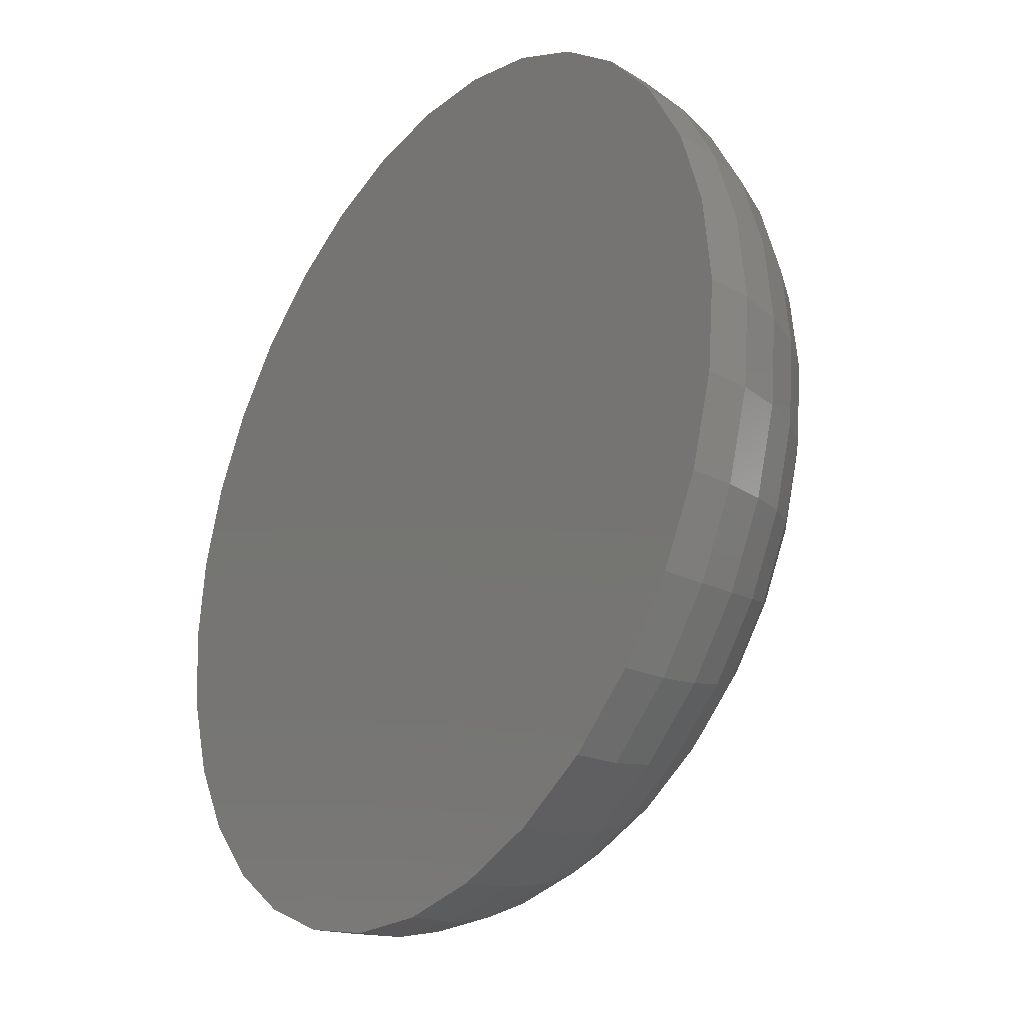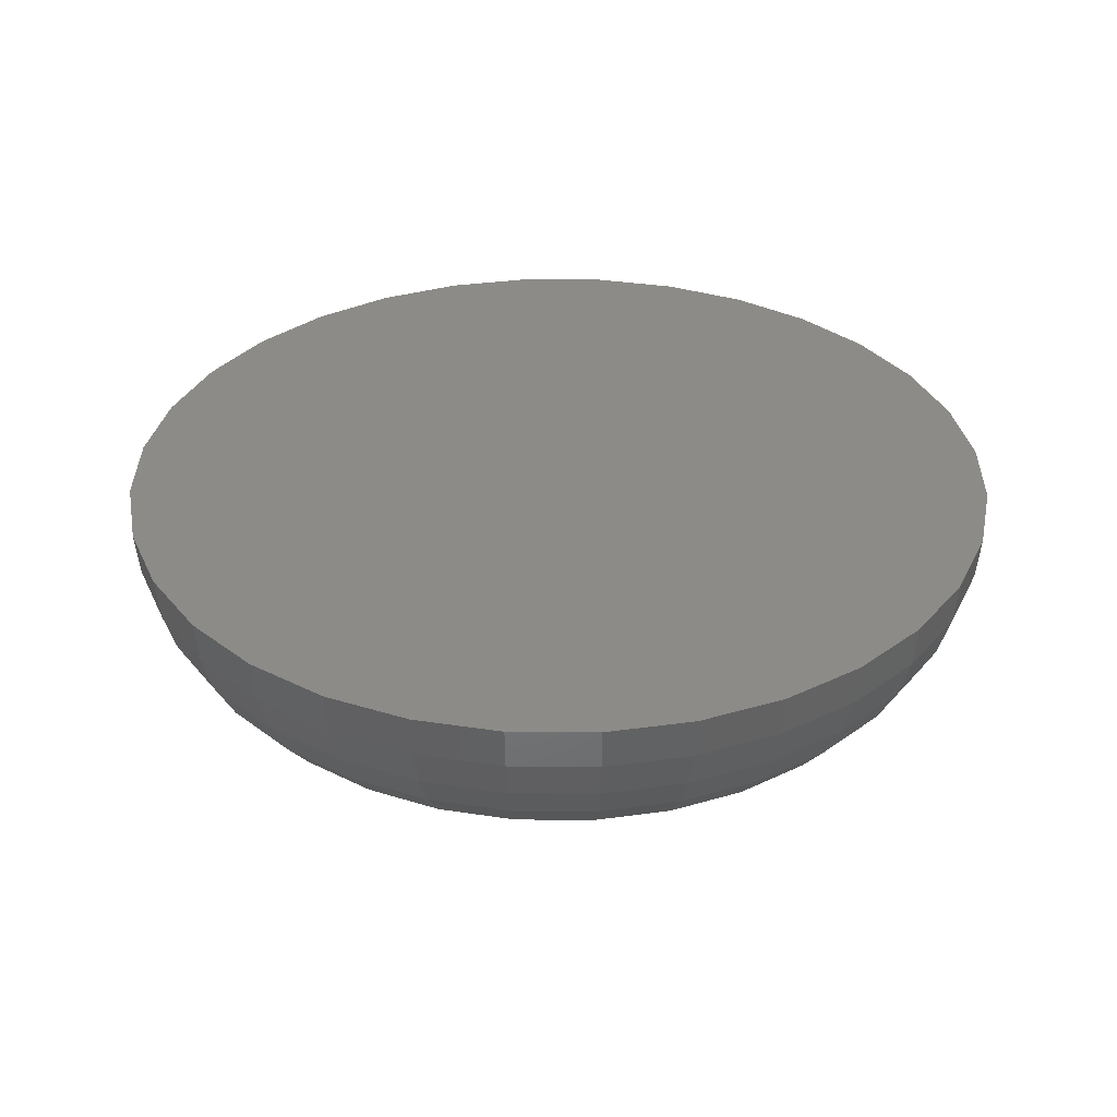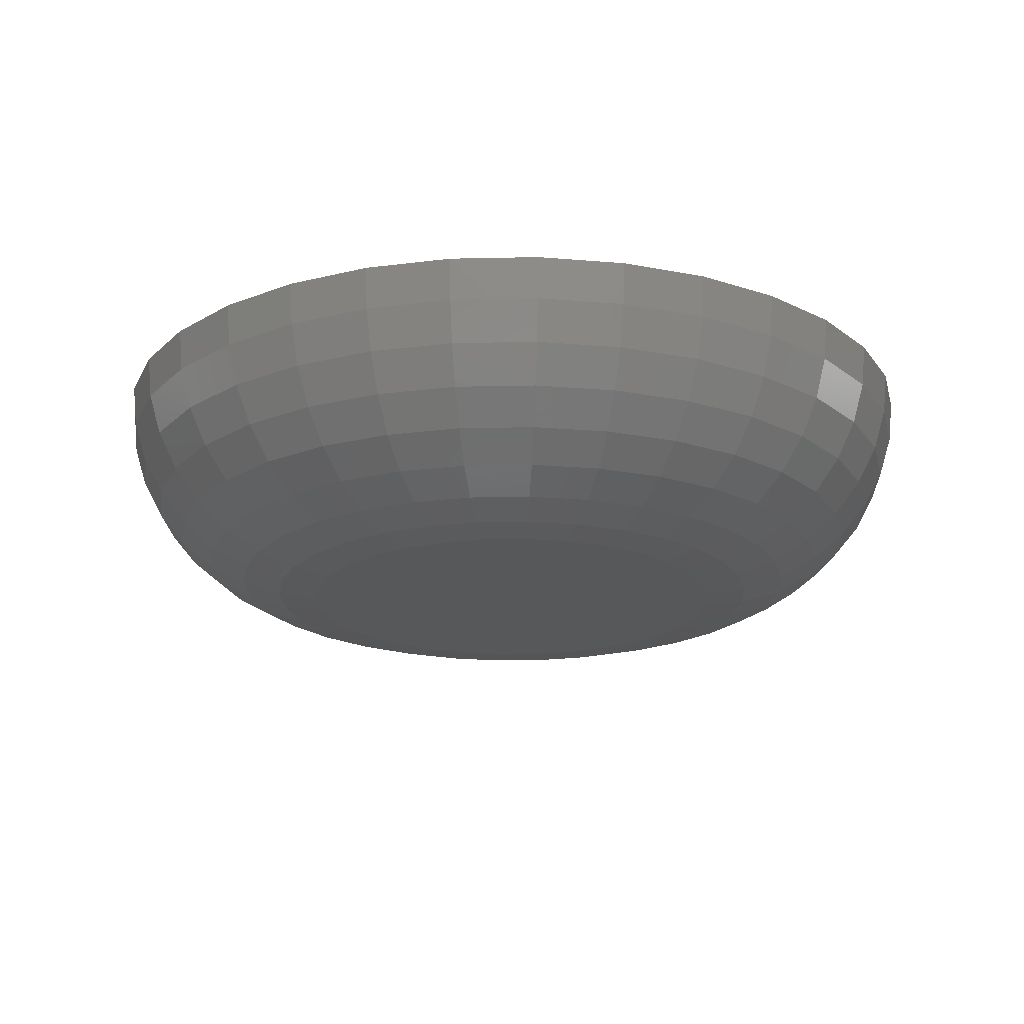
<metadata>
{"format":"stl","ext":"stl","renderer":"f3d","projection":"perspective","resolution":1024,"background":"white","views":[{"elev":-27.8,"azim":-125.7,"up":"+Z"},{"elev":33.7,"azim":163.7,"up":"+Y"},{"elev":-19.6,"azim":154.2,"up":"+Y"}]}
</metadata>
<code>
# stl→obj: 288 verts, 572 faces
v 0.6637 -0.007812 0.6891
v 0.6632 -0.007812 0.6876
v 0.6784 -0.007812 0.6891
v 0.6789 -0.007812 0.6876
v 0.6631 -0.007812 0.686
v 0.6632 -0.007812 0.6845
v 0.6637 -0.007812 0.683
v 0.6789 -0.007812 0.6845
v 0.6784 -0.007812 0.683
v 0.6644 -0.007812 0.6816
v 0.6777 -0.007812 0.6816
v 0.6654 -0.007812 0.6804
v 0.6666 -0.007812 0.6794
v 0.6767 -0.007812 0.6804
v 0.668 -0.007812 0.6786
v 0.6695 -0.007812 0.6782
v 0.6711 -0.007812 0.678
v 0.6755 -0.007812 0.6794
v 0.6726 -0.007812 0.6782
v 0.6741 -0.007812 0.6786
v 0.679 -0.007812 0.686
v 0.6777 -0.007812 0.6905
v 0.6767 -0.007812 0.6917
v 0.6755 -0.007812 0.6927
v 0.6741 -0.007812 0.6934
v 0.6726 -0.007812 0.6938
v 0.6711 -0.007812 0.694
v 0.6695 -0.007812 0.6938
v 0.668 -0.007812 0.6934
v 0.6666 -0.007812 0.6927
v 0.6654 -0.007812 0.6917
v 0.6644 -0.007812 0.6905
v 0.6579 3.08e-16 0.6948
v 0.6599 3.085e-16 0.6972
v 0.6822 3.11e-16 0.6972
v 0.6842 3.11e-16 0.6948
v 0.6565 3.076e-16 0.6921
v 0.6856 3.108e-16 0.6921
v 0.6842 3.09e-16 0.6772
v 0.6579 3.061e-16 0.6772
v 0.6856 3.095e-16 0.68
v 0.6599 3.06e-16 0.6749
v 0.6822 3.085e-16 0.6749
v 0.6623 3.061e-16 0.6729
v 0.6798 3.08e-16 0.6729
v 0.665 3.062e-16 0.6714
v 0.668 3.065e-16 0.6705
v 0.6771 3.076e-16 0.6714
v 0.6711 3.068e-16 0.6702
v 0.6741 3.071e-16 0.6705
v 0.6798 3.11e-16 0.6991
v 0.6623 3.09e-16 0.6991
v 0.665 3.095e-16 0.7006
v 0.668 3.099e-16 0.7015
v 0.6711 3.103e-16 0.7018
v 0.6741 3.106e-16 0.7015
v 0.6771 3.108e-16 0.7006
v 0.6565 3.062e-16 0.68
v 0.6556 3.065e-16 0.6829
v 0.6865 3.099e-16 0.6829
v 0.6553 3.066e-16 0.686
v 0.6868 3.101e-16 0.686
v 0.6556 3.071e-16 0.6891
v 0.6865 3.106e-16 0.6891
v 0.6616 -0.007662 0.686
v 0.6617 -0.007662 0.6879
v 0.6601 -0.007218 0.686
v 0.6603 -0.007218 0.6882
v 0.6587 -0.006496 0.686
v 0.659 -0.006496 0.6884
v 0.6576 -0.005524 0.686
v 0.6578 -0.005524 0.6887
v 0.6566 -0.00434 0.686
v 0.6569 -0.00434 0.6888
v 0.6559 -0.00299 0.686
v 0.6561 -0.00299 0.689
v 0.6554 -0.001524 0.686
v 0.6557 -0.001524 0.6891
v 0.6804 -0.007662 0.6879
v 0.6806 -0.007662 0.686
v 0.6818 -0.007218 0.6882
v 0.682 -0.007218 0.686
v 0.6831 -0.006496 0.6884
v 0.6834 -0.006496 0.686
v 0.6843 -0.005524 0.6887
v 0.6846 -0.005524 0.686
v 0.6852 -0.00434 0.6888
v 0.6855 -0.00434 0.686
v 0.686 -0.00299 0.689
v 0.6862 -0.00299 0.686
v 0.6864 -0.001524 0.6891
v 0.6867 -0.001524 0.686
v 0.6798 -0.007662 0.6897
v 0.6812 -0.007218 0.6902
v 0.6824 -0.006496 0.6907
v 0.6835 -0.005524 0.6912
v 0.6844 -0.00434 0.6916
v 0.6851 -0.00299 0.6918
v 0.6855 -0.001524 0.692
v 0.679 -0.007662 0.6913
v 0.6802 -0.007218 0.6921
v 0.6813 -0.006496 0.6929
v 0.6823 -0.005524 0.6935
v 0.6831 -0.00434 0.6941
v 0.6837 -0.00299 0.6945
v 0.6841 -0.001524 0.6947
v 0.6778 -0.007662 0.6927
v 0.6788 -0.007218 0.6938
v 0.6798 -0.006496 0.6947
v 0.6806 -0.005524 0.6956
v 0.6813 -0.00434 0.6963
v 0.6818 -0.00299 0.6968
v 0.6821 -0.001524 0.6971
v 0.6763 -0.007662 0.6939
v 0.6771 -0.007218 0.6951
v 0.6779 -0.006496 0.6963
v 0.6786 -0.005524 0.6972
v 0.6791 -0.00434 0.6981
v 0.6795 -0.00299 0.6987
v 0.6797 -0.001524 0.699
v 0.6747 -0.007662 0.6948
v 0.6752 -0.007218 0.6962
v 0.6758 -0.006496 0.6974
v 0.6762 -0.005524 0.6985
v 0.6766 -0.00434 0.6994
v 0.6769 -0.00299 0.7001
v 0.677 -0.001524 0.7005
v 0.6729 -0.007662 0.6953
v 0.6732 -0.007218 0.6968
v 0.6735 -0.006496 0.6981
v 0.6737 -0.005524 0.6993
v 0.6739 -0.00434 0.7002
v 0.674 -0.00299 0.7009
v 0.6741 -0.001524 0.7014
v 0.6711 -0.007662 0.6955
v 0.6711 -0.007218 0.697
v 0.6711 -0.006496 0.6983
v 0.6711 -0.005524 0.6995
v 0.6711 -0.00434 0.7005
v 0.6711 -0.00299 0.7012
v 0.6711 -0.001524 0.7017
v 0.6692 -0.007662 0.6953
v 0.6689 -0.007218 0.6968
v 0.6686 -0.006496 0.6981
v 0.6684 -0.005524 0.6993
v 0.6682 -0.00434 0.7002
v 0.6681 -0.00299 0.7009
v 0.668 -0.001524 0.7014
v 0.6674 -0.007662 0.6948
v 0.6669 -0.007218 0.6962
v 0.6663 -0.006496 0.6974
v 0.6659 -0.005524 0.6985
v 0.6655 -0.00434 0.6994
v 0.6652 -0.00299 0.7001
v 0.6651 -0.001524 0.7005
v 0.6658 -0.007662 0.6939
v 0.665 -0.007218 0.6951
v 0.6642 -0.006496 0.6963
v 0.6636 -0.005524 0.6972
v 0.663 -0.00434 0.6981
v 0.6626 -0.00299 0.6987
v 0.6624 -0.001524 0.699
v 0.6643 -0.007662 0.6927
v 0.6633 -0.007218 0.6938
v 0.6623 -0.006496 0.6947
v 0.6615 -0.005524 0.6956
v 0.6608 -0.00434 0.6963
v 0.6603 -0.00299 0.6968
v 0.66 -0.001524 0.6971
v 0.6632 -0.007662 0.6913
v 0.6619 -0.007218 0.6921
v 0.6608 -0.006496 0.6929
v 0.6598 -0.005524 0.6935
v 0.659 -0.00434 0.6941
v 0.6584 -0.00299 0.6945
v 0.658 -0.001524 0.6947
v 0.6623 -0.007662 0.6897
v 0.6609 -0.007218 0.6902
v 0.6597 -0.006496 0.6907
v 0.6586 -0.005524 0.6912
v 0.6577 -0.00434 0.6916
v 0.657 -0.00299 0.6918
v 0.6566 -0.001524 0.692
v 0.6804 -0.007662 0.6842
v 0.6818 -0.007218 0.6839
v 0.6831 -0.006496 0.6836
v 0.6843 -0.005524 0.6834
v 0.6852 -0.00434 0.6832
v 0.686 -0.00299 0.6831
v 0.6864 -0.001524 0.683
v 0.6617 -0.007662 0.6842
v 0.6603 -0.007218 0.6839
v 0.659 -0.006496 0.6836
v 0.6578 -0.005524 0.6834
v 0.6569 -0.00434 0.6832
v 0.6561 -0.00299 0.6831
v 0.6557 -0.001524 0.683
v 0.6623 -0.007662 0.6824
v 0.6609 -0.007218 0.6818
v 0.6597 -0.006496 0.6813
v 0.6586 -0.005524 0.6809
v 0.6577 -0.00434 0.6805
v 0.657 -0.00299 0.6802
v 0.6566 -0.001524 0.68
v 0.6632 -0.007662 0.6807
v 0.6619 -0.007218 0.6799
v 0.6608 -0.006496 0.6792
v 0.6598 -0.005524 0.6785
v 0.659 -0.00434 0.678
v 0.6584 -0.00299 0.6776
v 0.658 -0.001524 0.6773
v 0.6643 -0.007662 0.6793
v 0.6633 -0.007218 0.6783
v 0.6623 -0.006496 0.6773
v 0.6615 -0.005524 0.6765
v 0.6608 -0.00434 0.6758
v 0.6603 -0.00299 0.6753
v 0.66 -0.001524 0.675
v 0.6658 -0.007662 0.6781
v 0.665 -0.007218 0.6769
v 0.6642 -0.006496 0.6758
v 0.6636 -0.005524 0.6748
v 0.663 -0.00434 0.674
v 0.6626 -0.00299 0.6734
v 0.6624 -0.001524 0.673
v 0.6674 -0.007662 0.6772
v 0.6669 -0.007218 0.6759
v 0.6663 -0.006496 0.6746
v 0.6659 -0.005524 0.6735
v 0.6655 -0.00434 0.6726
v 0.6652 -0.00299 0.672
v 0.6651 -0.001524 0.6716
v 0.6692 -0.007662 0.6767
v 0.6689 -0.007218 0.6753
v 0.6686 -0.006496 0.6739
v 0.6684 -0.005524 0.6728
v 0.6682 -0.00434 0.6718
v 0.6681 -0.00299 0.6711
v 0.668 -0.001524 0.6707
v 0.6711 -0.007662 0.6765
v 0.6711 -0.007218 0.6751
v 0.6711 -0.006496 0.6737
v 0.6711 -0.005524 0.6725
v 0.6711 -0.00434 0.6715
v 0.6711 -0.00299 0.6708
v 0.6711 -0.001524 0.6704
v 0.6729 -0.007662 0.6767
v 0.6732 -0.007218 0.6753
v 0.6735 -0.006496 0.6739
v 0.6737 -0.005524 0.6728
v 0.6739 -0.00434 0.6718
v 0.674 -0.00299 0.6711
v 0.6741 -0.001524 0.6707
v 0.6747 -0.007662 0.6772
v 0.6752 -0.007218 0.6759
v 0.6758 -0.006496 0.6746
v 0.6762 -0.005524 0.6735
v 0.6766 -0.00434 0.6726
v 0.6769 -0.00299 0.672
v 0.677 -0.001524 0.6716
v 0.6763 -0.007662 0.6781
v 0.6771 -0.007218 0.6769
v 0.6779 -0.006496 0.6758
v 0.6786 -0.005524 0.6748
v 0.6791 -0.00434 0.674
v 0.6795 -0.00299 0.6734
v 0.6797 -0.001524 0.673
v 0.6778 -0.007662 0.6793
v 0.6788 -0.007218 0.6783
v 0.6798 -0.006496 0.6773
v 0.6806 -0.005524 0.6765
v 0.6813 -0.00434 0.6758
v 0.6818 -0.00299 0.6753
v 0.6821 -0.001524 0.675
v 0.679 -0.007662 0.6807
v 0.6802 -0.007218 0.6799
v 0.6813 -0.006496 0.6792
v 0.6823 -0.005524 0.6785
v 0.6831 -0.00434 0.678
v 0.6837 -0.00299 0.6776
v 0.6841 -0.001524 0.6773
v 0.6798 -0.007662 0.6824
v 0.6812 -0.007218 0.6818
v 0.6824 -0.006496 0.6813
v 0.6835 -0.005524 0.6809
v 0.6844 -0.00434 0.6805
v 0.6851 -0.00299 0.6802
v 0.6855 -0.001524 0.68
f 1 2 3
f 3 2 4
f 5 4 2
f 6 7 8
f 8 7 9
f 7 10 9
f 9 10 11
f 10 12 11
f 11 12 13
f 11 13 14
f 14 13 15
f 14 15 16
f 16 17 14
f 18 14 17
f 18 17 19
f 18 19 20
f 21 4 5
f 21 5 6
f 21 6 8
f 22 23 24
f 22 24 25
f 22 25 26
f 22 26 27
f 22 27 28
f 22 28 29
f 22 29 30
f 22 30 31
f 22 31 32
f 22 32 1
f 22 1 3
f 33 34 35
f 36 33 35
f 37 33 36
f 38 37 36
f 39 40 41
f 42 40 39
f 43 42 39
f 44 42 43
f 45 44 43
f 45 46 44
f 47 46 45
f 48 47 45
f 48 49 47
f 50 49 48
f 51 35 34
f 51 34 52
f 51 52 53
f 51 53 54
f 51 54 55
f 51 55 56
f 51 56 57
f 40 58 41
f 41 58 59
f 41 59 60
f 60 59 61
f 60 61 62
f 62 61 63
f 62 63 64
f 64 63 37
f 64 37 38
f 5 2 65
f 65 2 66
f 65 66 67
f 67 66 68
f 67 68 69
f 69 68 70
f 69 70 71
f 71 70 72
f 71 72 73
f 73 72 74
f 73 74 75
f 75 74 76
f 75 76 77
f 77 76 78
f 77 78 61
f 61 78 63
f 4 21 79
f 79 21 80
f 79 80 81
f 81 80 82
f 81 82 83
f 83 82 84
f 83 84 85
f 85 84 86
f 85 86 87
f 87 86 88
f 87 88 89
f 89 88 90
f 89 90 91
f 91 90 92
f 91 92 64
f 64 92 62
f 3 4 93
f 93 4 79
f 93 79 94
f 94 79 81
f 94 81 95
f 95 81 83
f 95 83 96
f 96 83 85
f 96 85 97
f 97 85 87
f 97 87 98
f 98 87 89
f 98 89 99
f 99 89 91
f 99 91 38
f 38 91 64
f 22 3 100
f 100 3 93
f 100 93 101
f 101 93 94
f 101 94 102
f 102 94 95
f 102 95 103
f 103 95 96
f 103 96 104
f 104 96 97
f 104 97 105
f 105 97 98
f 105 98 106
f 106 98 99
f 106 99 36
f 36 99 38
f 23 22 107
f 107 22 100
f 107 100 108
f 108 100 101
f 108 101 109
f 109 101 102
f 109 102 110
f 110 102 103
f 110 103 111
f 111 103 104
f 111 104 112
f 112 104 105
f 112 105 113
f 113 105 106
f 113 106 35
f 35 106 36
f 24 23 114
f 114 23 107
f 114 107 115
f 115 107 108
f 115 108 116
f 116 108 109
f 116 109 117
f 117 109 110
f 117 110 118
f 118 110 111
f 118 111 119
f 119 111 112
f 119 112 120
f 120 112 113
f 120 113 51
f 51 113 35
f 25 24 121
f 121 24 114
f 121 114 122
f 122 114 115
f 122 115 123
f 123 115 116
f 123 116 124
f 124 116 117
f 124 117 125
f 125 117 118
f 125 118 126
f 126 118 119
f 126 119 127
f 127 119 120
f 127 120 57
f 57 120 51
f 26 25 128
f 128 25 121
f 128 121 129
f 129 121 122
f 129 122 130
f 130 122 123
f 130 123 131
f 131 123 124
f 131 124 132
f 132 124 125
f 132 125 133
f 133 125 126
f 133 126 134
f 134 126 127
f 134 127 56
f 56 127 57
f 27 26 135
f 135 26 128
f 135 128 136
f 136 128 129
f 136 129 137
f 137 129 130
f 137 130 138
f 138 130 131
f 138 131 139
f 139 131 132
f 139 132 140
f 140 132 133
f 140 133 141
f 141 133 134
f 141 134 55
f 55 134 56
f 28 27 142
f 142 27 135
f 142 135 143
f 143 135 136
f 143 136 144
f 144 136 137
f 144 137 145
f 145 137 138
f 145 138 146
f 146 138 139
f 146 139 147
f 147 139 140
f 147 140 148
f 148 140 141
f 148 141 54
f 54 141 55
f 29 28 149
f 149 28 142
f 149 142 150
f 150 142 143
f 150 143 151
f 151 143 144
f 151 144 152
f 152 144 145
f 152 145 153
f 153 145 146
f 153 146 154
f 154 146 147
f 154 147 155
f 155 147 148
f 155 148 53
f 53 148 54
f 30 29 156
f 156 29 149
f 156 149 157
f 157 149 150
f 157 150 158
f 158 150 151
f 158 151 159
f 159 151 152
f 159 152 160
f 160 152 153
f 160 153 161
f 161 153 154
f 161 154 162
f 162 154 155
f 162 155 52
f 52 155 53
f 31 30 163
f 163 30 156
f 163 156 164
f 164 156 157
f 164 157 165
f 165 157 158
f 165 158 166
f 166 158 159
f 166 159 167
f 167 159 160
f 167 160 168
f 168 160 161
f 168 161 169
f 169 161 162
f 169 162 34
f 34 162 52
f 32 31 170
f 170 31 163
f 170 163 171
f 171 163 164
f 171 164 172
f 172 164 165
f 172 165 173
f 173 165 166
f 173 166 174
f 174 166 167
f 174 167 175
f 175 167 168
f 175 168 176
f 176 168 169
f 176 169 33
f 33 169 34
f 1 32 177
f 177 32 170
f 177 170 178
f 178 170 171
f 178 171 179
f 179 171 172
f 179 172 180
f 180 172 173
f 180 173 181
f 181 173 174
f 181 174 182
f 182 174 175
f 182 175 183
f 183 175 176
f 183 176 37
f 37 176 33
f 2 1 66
f 66 1 177
f 66 177 68
f 68 177 178
f 68 178 70
f 70 178 179
f 70 179 72
f 72 179 180
f 72 180 74
f 74 180 181
f 74 181 76
f 76 181 182
f 76 182 78
f 78 182 183
f 78 183 63
f 63 183 37
f 21 8 80
f 80 8 184
f 80 184 82
f 82 184 185
f 82 185 84
f 84 185 186
f 84 186 86
f 86 186 187
f 86 187 88
f 88 187 188
f 88 188 90
f 90 188 189
f 90 189 92
f 92 189 190
f 92 190 62
f 62 190 60
f 6 5 191
f 191 5 65
f 191 65 192
f 192 65 67
f 192 67 193
f 193 67 69
f 193 69 194
f 194 69 71
f 194 71 195
f 195 71 73
f 195 73 196
f 196 73 75
f 196 75 197
f 197 75 77
f 197 77 59
f 59 77 61
f 7 6 198
f 198 6 191
f 198 191 199
f 199 191 192
f 199 192 200
f 200 192 193
f 200 193 201
f 201 193 194
f 201 194 202
f 202 194 195
f 202 195 203
f 203 195 196
f 203 196 204
f 204 196 197
f 204 197 58
f 58 197 59
f 10 7 205
f 205 7 198
f 205 198 206
f 206 198 199
f 206 199 207
f 207 199 200
f 207 200 208
f 208 200 201
f 208 201 209
f 209 201 202
f 209 202 210
f 210 202 203
f 210 203 211
f 211 203 204
f 211 204 40
f 40 204 58
f 12 10 212
f 212 10 205
f 212 205 213
f 213 205 206
f 213 206 214
f 214 206 207
f 214 207 215
f 215 207 208
f 215 208 216
f 216 208 209
f 216 209 217
f 217 209 210
f 217 210 218
f 218 210 211
f 218 211 42
f 42 211 40
f 13 12 219
f 219 12 212
f 219 212 220
f 220 212 213
f 220 213 221
f 221 213 214
f 221 214 222
f 222 214 215
f 222 215 223
f 223 215 216
f 223 216 224
f 224 216 217
f 224 217 225
f 225 217 218
f 225 218 44
f 44 218 42
f 15 13 226
f 226 13 219
f 226 219 227
f 227 219 220
f 227 220 228
f 228 220 221
f 228 221 229
f 229 221 222
f 229 222 230
f 230 222 223
f 230 223 231
f 231 223 224
f 231 224 232
f 232 224 225
f 232 225 46
f 46 225 44
f 16 15 233
f 233 15 226
f 233 226 234
f 234 226 227
f 234 227 235
f 235 227 228
f 235 228 236
f 236 228 229
f 236 229 237
f 237 229 230
f 237 230 238
f 238 230 231
f 238 231 239
f 239 231 232
f 239 232 47
f 47 232 46
f 17 16 240
f 240 16 233
f 240 233 241
f 241 233 234
f 241 234 242
f 242 234 235
f 242 235 243
f 243 235 236
f 243 236 244
f 244 236 237
f 244 237 245
f 245 237 238
f 245 238 246
f 246 238 239
f 246 239 49
f 49 239 47
f 19 17 247
f 247 17 240
f 247 240 248
f 248 240 241
f 248 241 249
f 249 241 242
f 249 242 250
f 250 242 243
f 250 243 251
f 251 243 244
f 251 244 252
f 252 244 245
f 252 245 253
f 253 245 246
f 253 246 50
f 50 246 49
f 20 19 254
f 254 19 247
f 254 247 255
f 255 247 248
f 255 248 256
f 256 248 249
f 256 249 257
f 257 249 250
f 257 250 258
f 258 250 251
f 258 251 259
f 259 251 252
f 259 252 260
f 260 252 253
f 260 253 48
f 48 253 50
f 18 20 261
f 261 20 254
f 261 254 262
f 262 254 255
f 262 255 263
f 263 255 256
f 263 256 264
f 264 256 257
f 264 257 265
f 265 257 258
f 265 258 266
f 266 258 259
f 266 259 267
f 267 259 260
f 267 260 45
f 45 260 48
f 14 18 268
f 268 18 261
f 268 261 269
f 269 261 262
f 269 262 270
f 270 262 263
f 270 263 271
f 271 263 264
f 271 264 272
f 272 264 265
f 272 265 273
f 273 265 266
f 273 266 274
f 274 266 267
f 274 267 43
f 43 267 45
f 11 14 275
f 275 14 268
f 275 268 276
f 276 268 269
f 276 269 277
f 277 269 270
f 277 270 278
f 278 270 271
f 278 271 279
f 279 271 272
f 279 272 280
f 280 272 273
f 280 273 281
f 281 273 274
f 281 274 39
f 39 274 43
f 9 11 282
f 282 11 275
f 282 275 283
f 283 275 276
f 283 276 284
f 284 276 277
f 284 277 285
f 285 277 278
f 285 278 286
f 286 278 279
f 286 279 287
f 287 279 280
f 287 280 288
f 288 280 281
f 288 281 41
f 41 281 39
f 8 9 184
f 184 9 282
f 184 282 185
f 185 282 283
f 185 283 186
f 186 283 284
f 186 284 187
f 187 284 285
f 187 285 188
f 188 285 286
f 188 286 189
f 189 286 287
f 189 287 190
f 190 287 288
f 190 288 60
f 60 288 41

</code>
